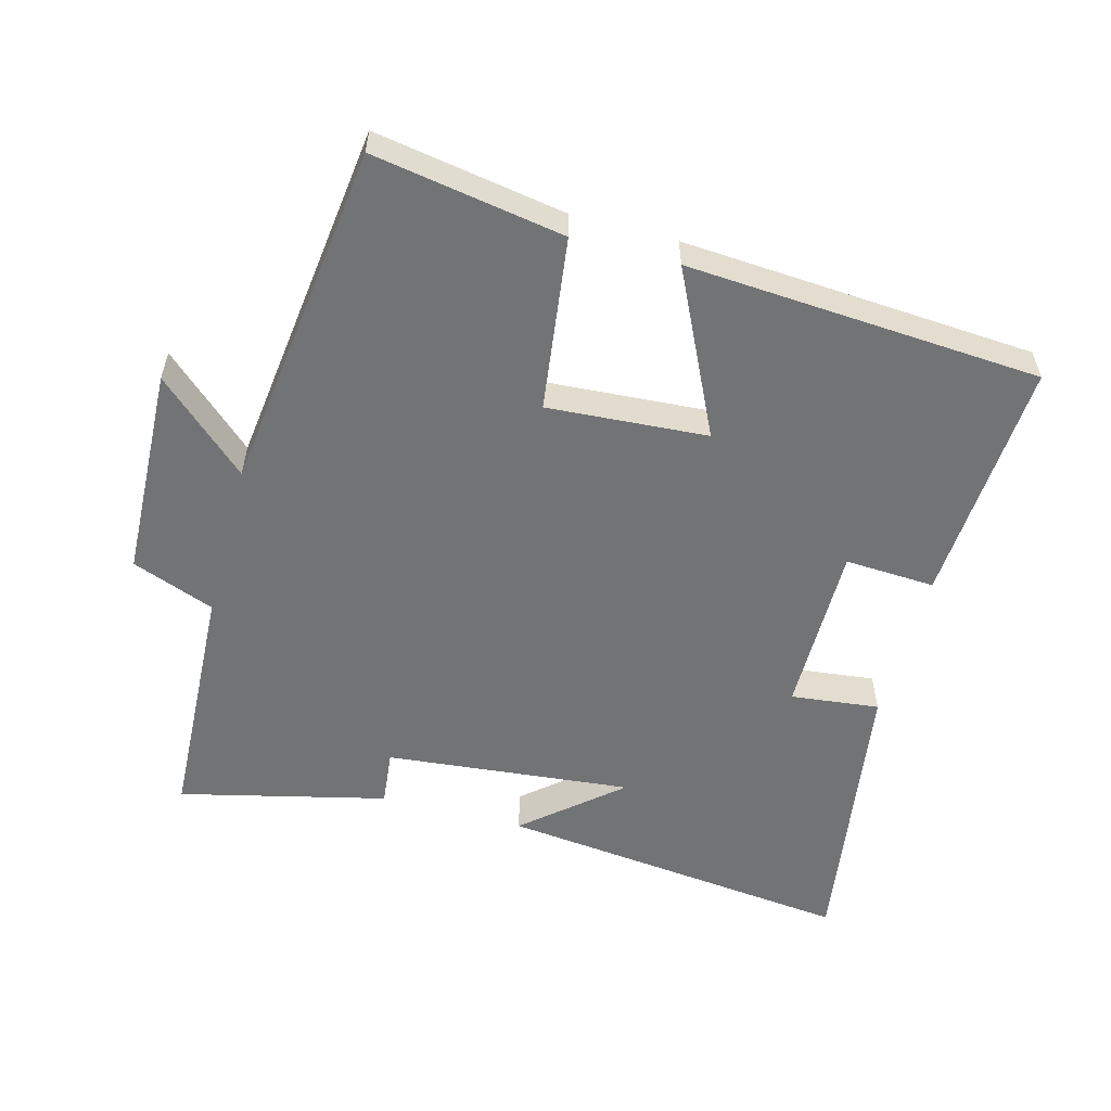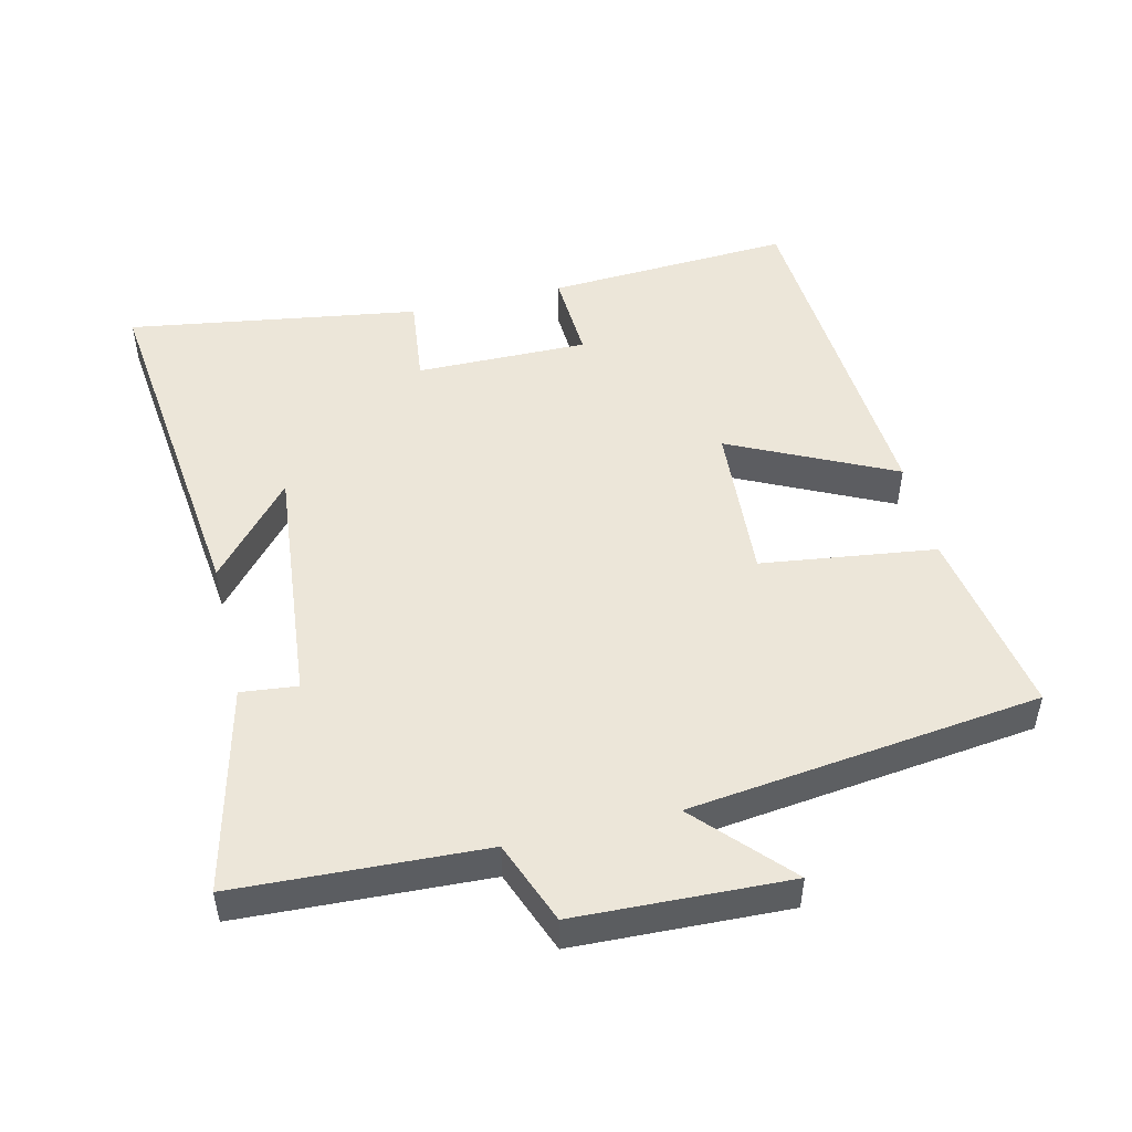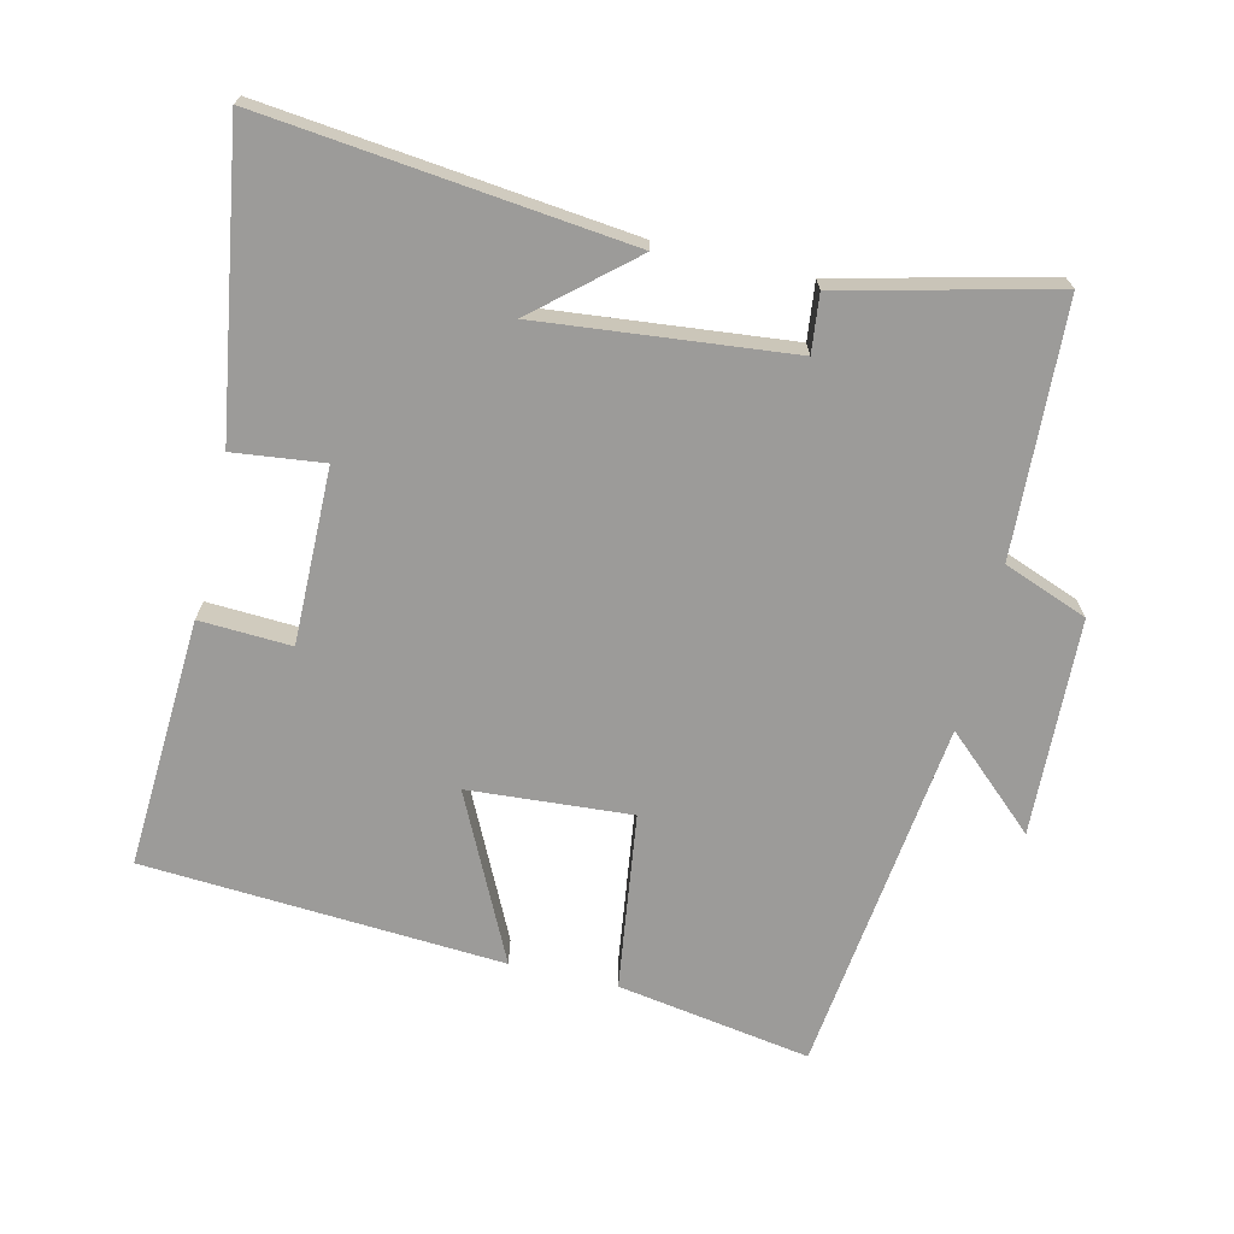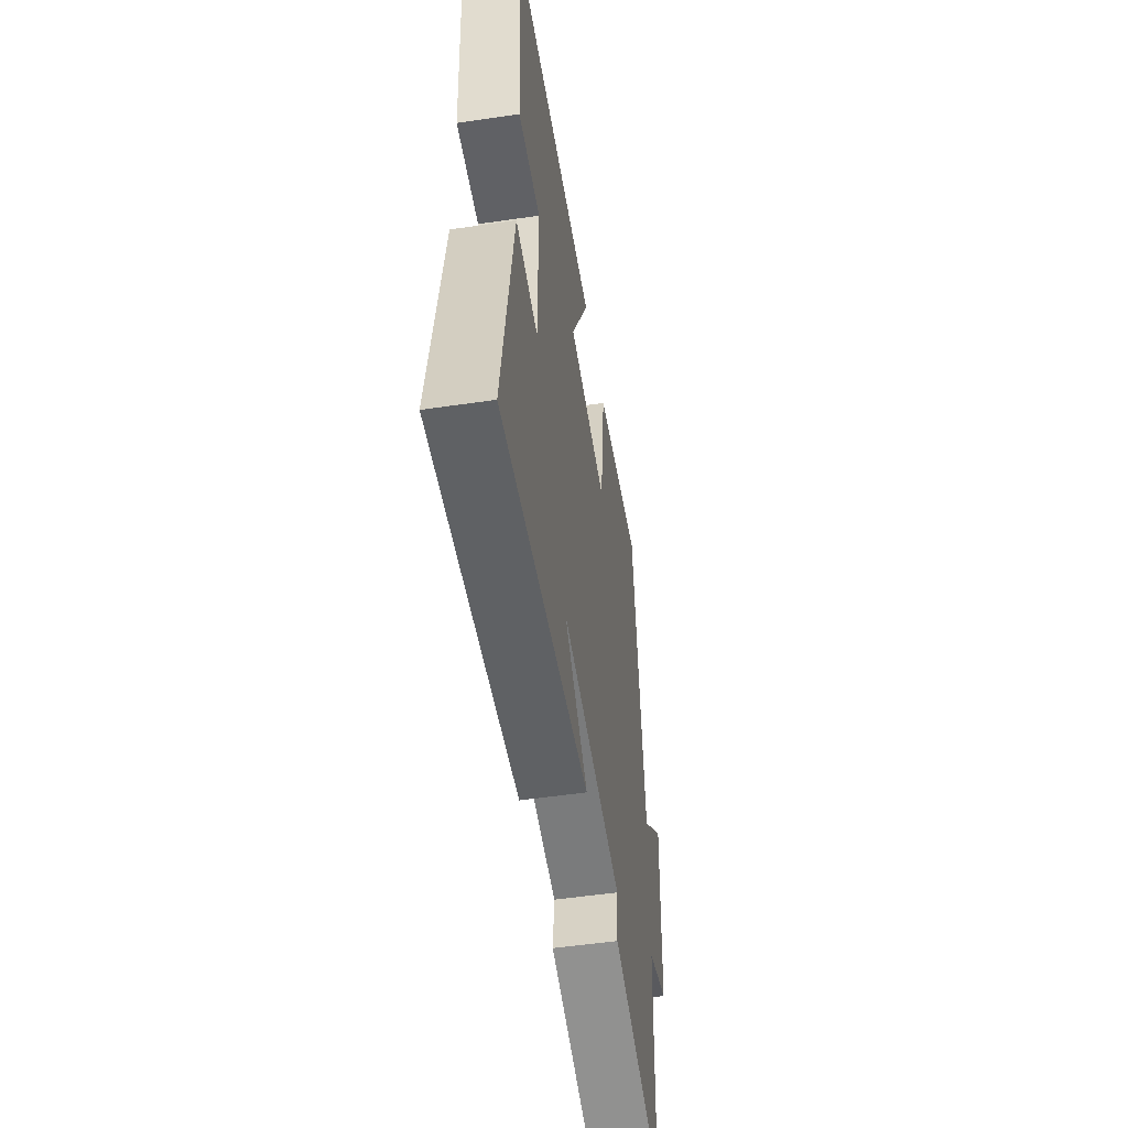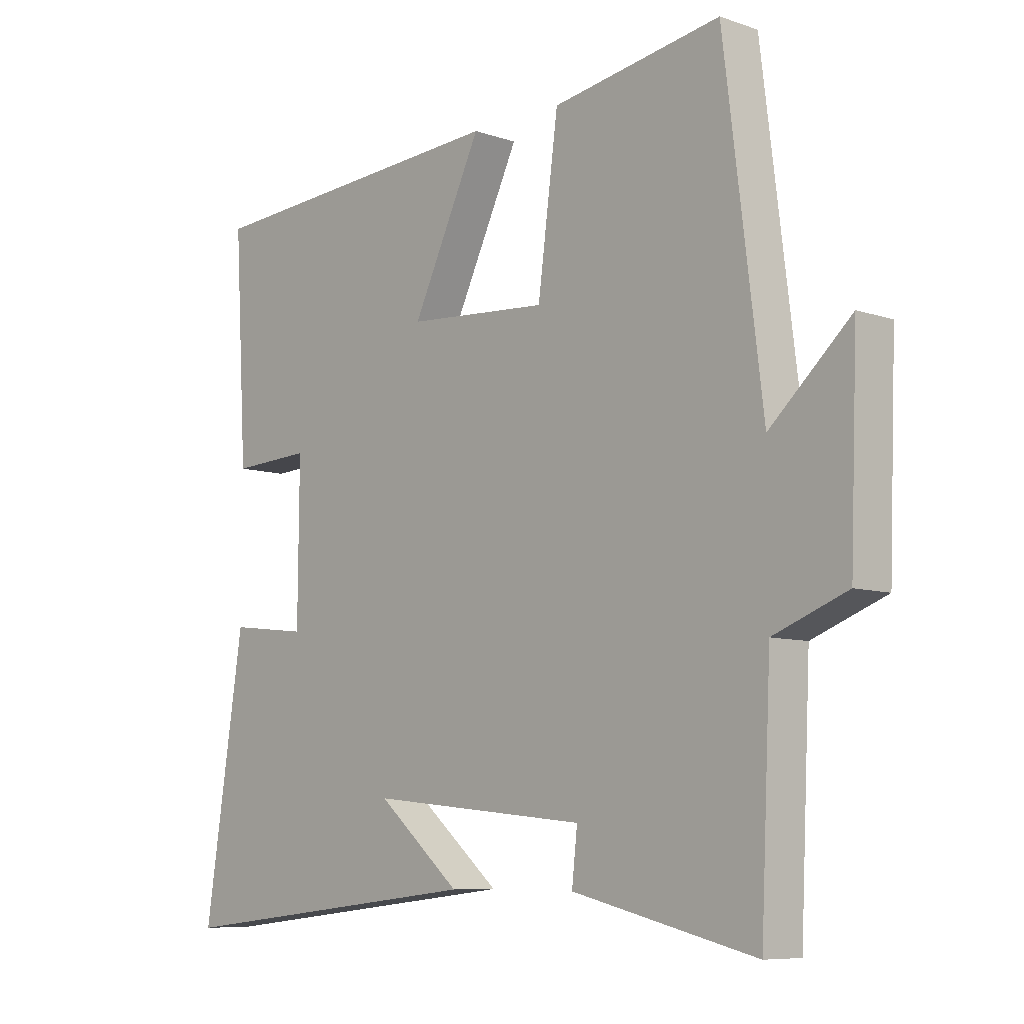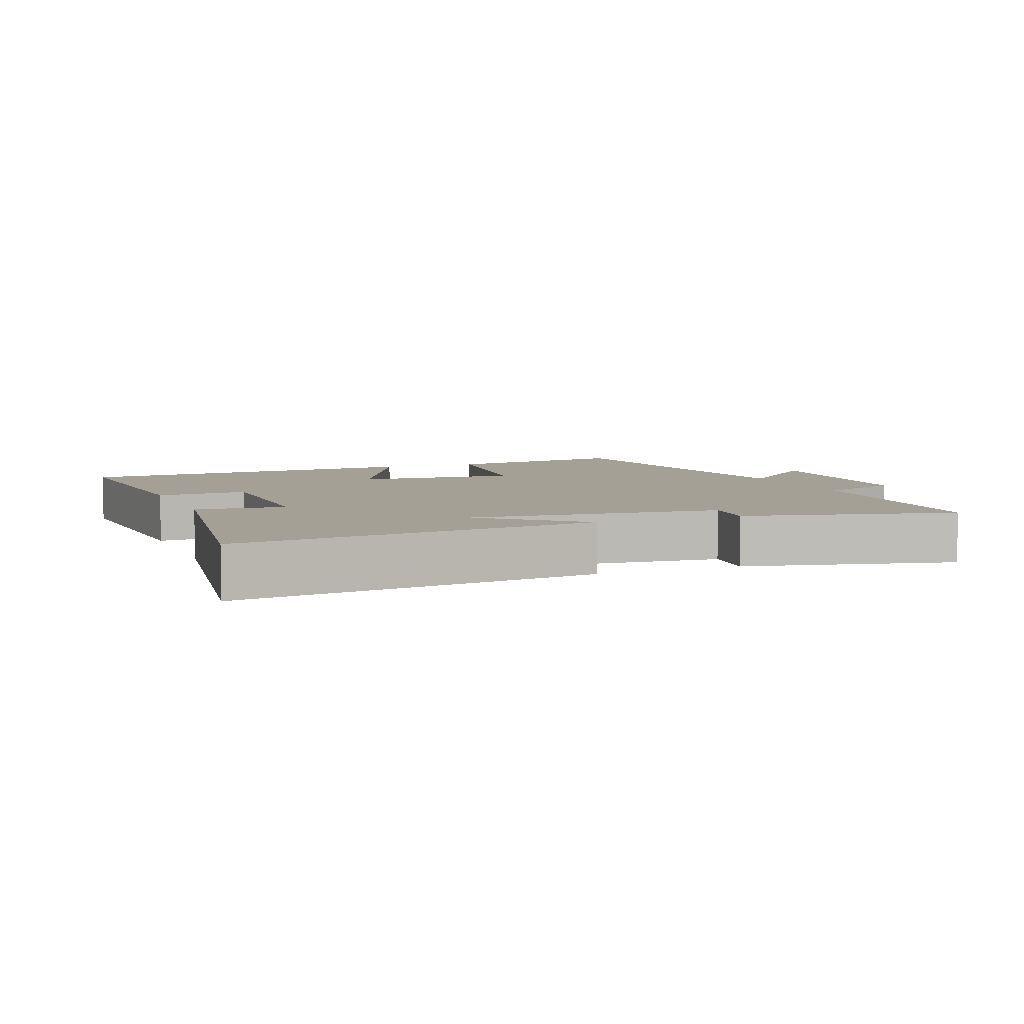
<metadata>
{"format":"obj","ext":"obj","renderer":"f3d","projection":"perspective","resolution":1024,"background":"white","views":[{"elev":-55.7,"azim":-15.1,"up":"+Y"},{"elev":49.4,"azim":-103.4,"up":"+Y"},{"elev":-69.7,"azim":166.9,"up":"+Y"},{"elev":-52.8,"azim":99.0,"up":"+Z"},{"elev":-8.0,"azim":-133.4,"up":"+Z"},{"elev":5.8,"azim":158.2,"up":"+Y"}]}
</metadata>
<code>
v -0.436 0.07 0.547
v -0.155 0.07 0.5
v -0.121 0.07 0.243
v 0.115 0.07 0.259
v -0.001 0.07 0.5
v 0.521 0.07 0.465
v 0.5 0.07 0.102
v 0.367 0.07 0.109
v 0.369 0.07 -0.145
v 0.5 0.07 -0.13
v 0.566 0.07 -0.56
v 0.038 0.07 -0.5
v 0.177 0.07 -0.381
v -0.187 0.07 -0.417
v -0.178 0.07 -0.5
v -0.483 0.07 -0.573
v -0.5 0.07 -0.209
v -0.622 0.07 -0.162
v -0.634 0.07 0.152
v -0.5 0.07 0.029
v -0.436 0 0.547
v -0.155 0 0.5
v -0.121 0 0.243
v 0.115 0 0.259
v -0.001 0 0.5
v 0.521 0 0.465
v 0.5 0 0.102
v 0.367 0 0.109
v 0.369 0 -0.145
v 0.5 0 -0.13
v 0.566 0 -0.56
v 0.038 0 -0.5
v 0.177 0 -0.381
v -0.187 0 -0.417
v -0.178 0 -0.5
v -0.483 0 -0.573
v -0.5 0 -0.209
v -0.622 0 -0.162
v -0.634 0 0.152
v -0.5 0 0.029
f 17 18 19 20
f 17 20 1
f 16 17 1
f 15 16 1
f 14 15 1
f 13 14 1
f 10 11 12 13
f 9 10 13
f 8 9 13
f 6 7 8
f 5 6 8
f 4 5 8
f 3 4 8 13
f 1 2 3
f 1 3 13
f 40 39 38 37
f 21 40 37
f 21 37 36
f 21 36 35
f 21 35 34
f 21 34 33
f 33 32 31 30
f 33 30 29
f 33 29 28
f 28 27 26
f 28 26 25
f 28 25 24
f 33 28 24 23
f 23 22 21
f 33 23 21
f 1 21 22 2
f 2 22 23 3
f 3 23 24 4
f 4 24 25 5
f 5 25 26 6
f 6 26 27 7
f 7 27 28 8
f 8 28 29 9
f 9 29 30 10
f 10 30 31 11
f 11 31 32 12
f 12 32 33 13
f 13 33 34 14
f 14 34 35 15
f 15 35 36 16
f 16 36 37 17
f 17 37 38 18
f 18 38 39 19
f 19 39 40 20
f 20 40 21 1

</code>
